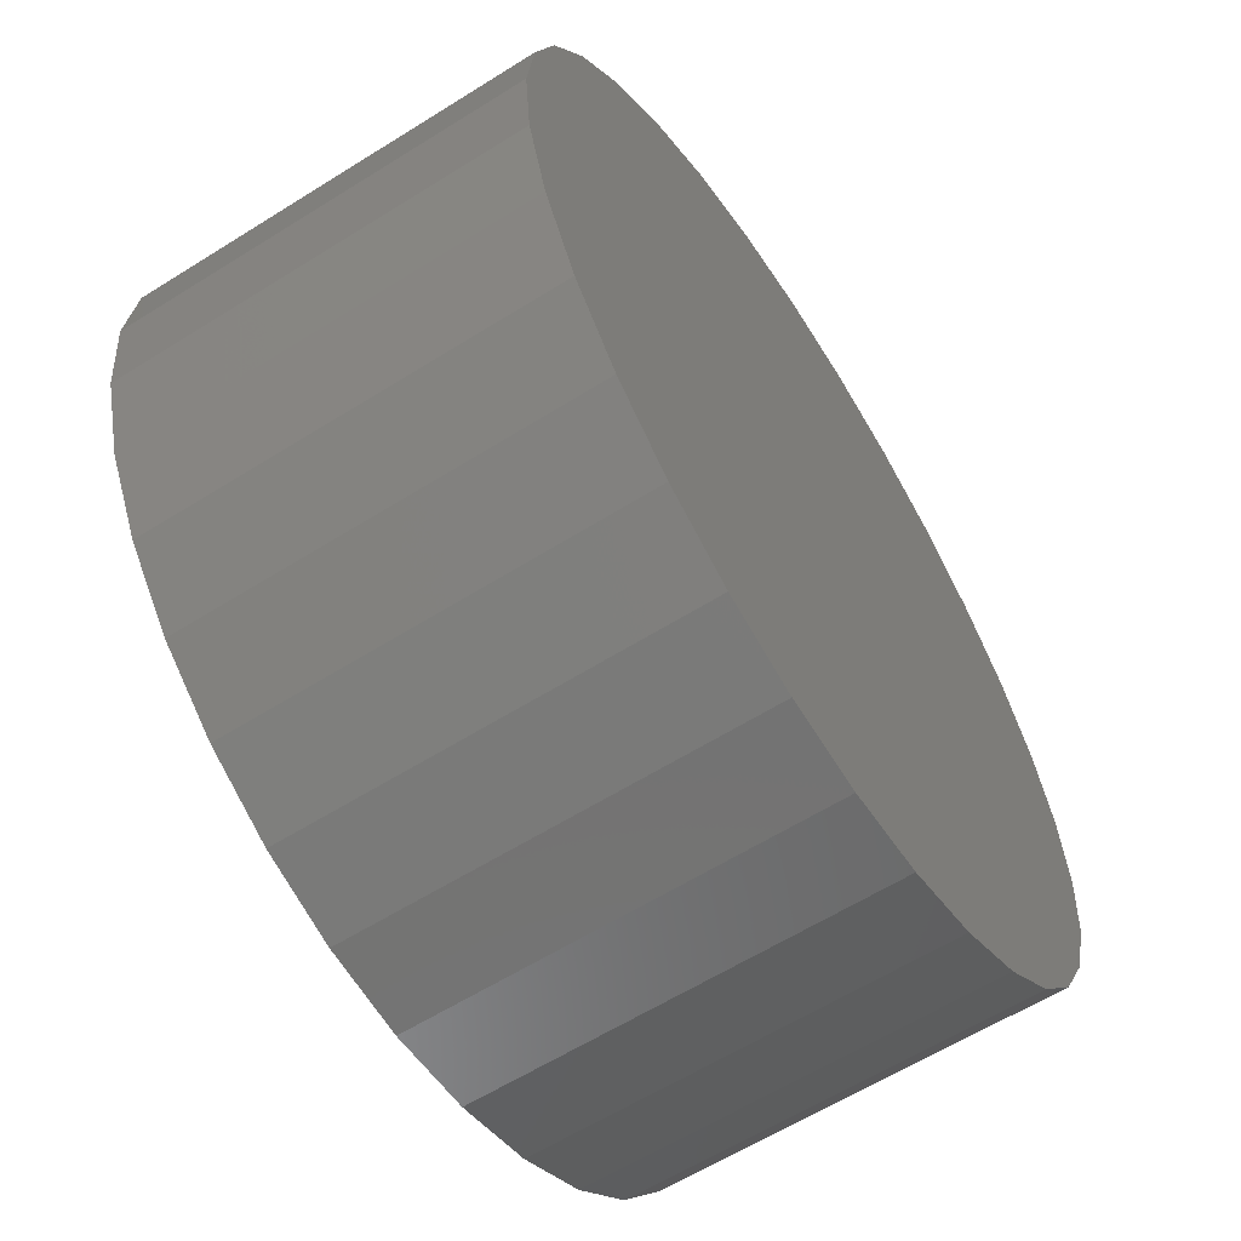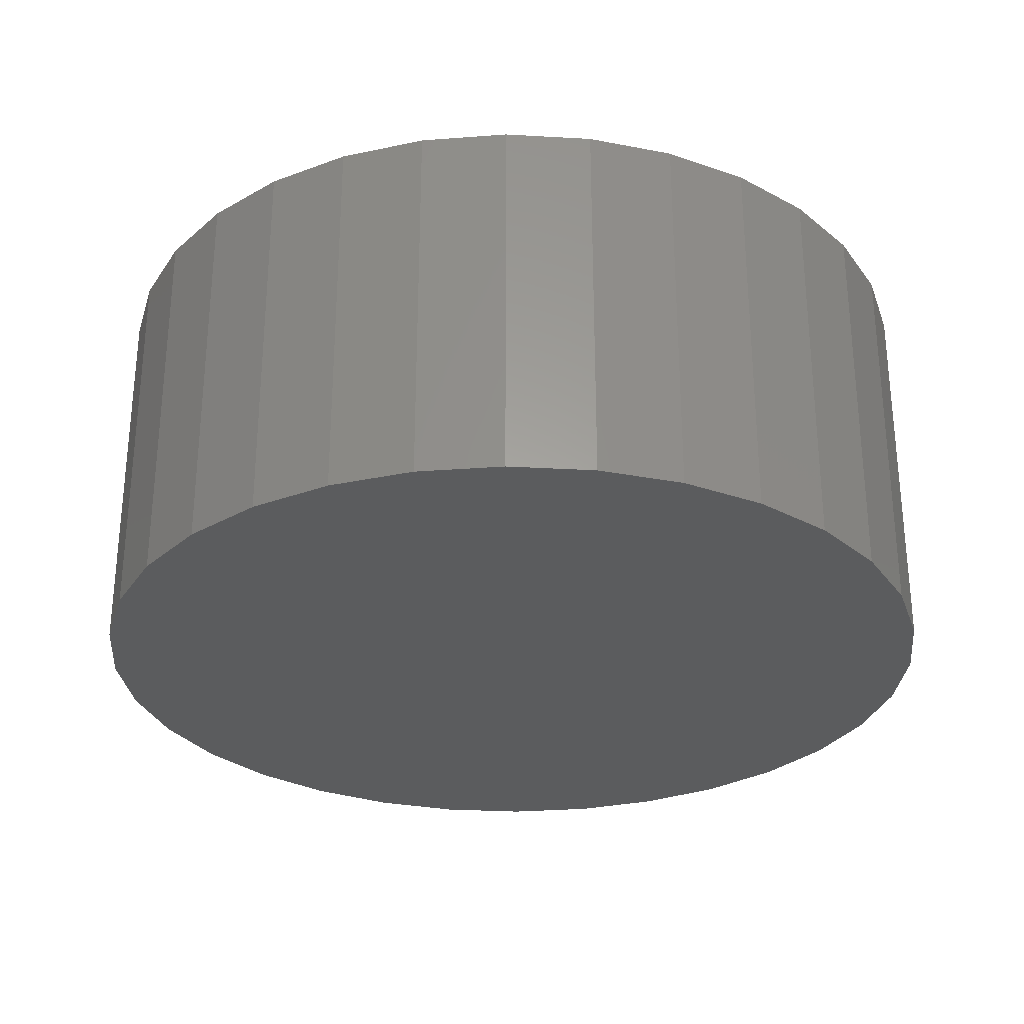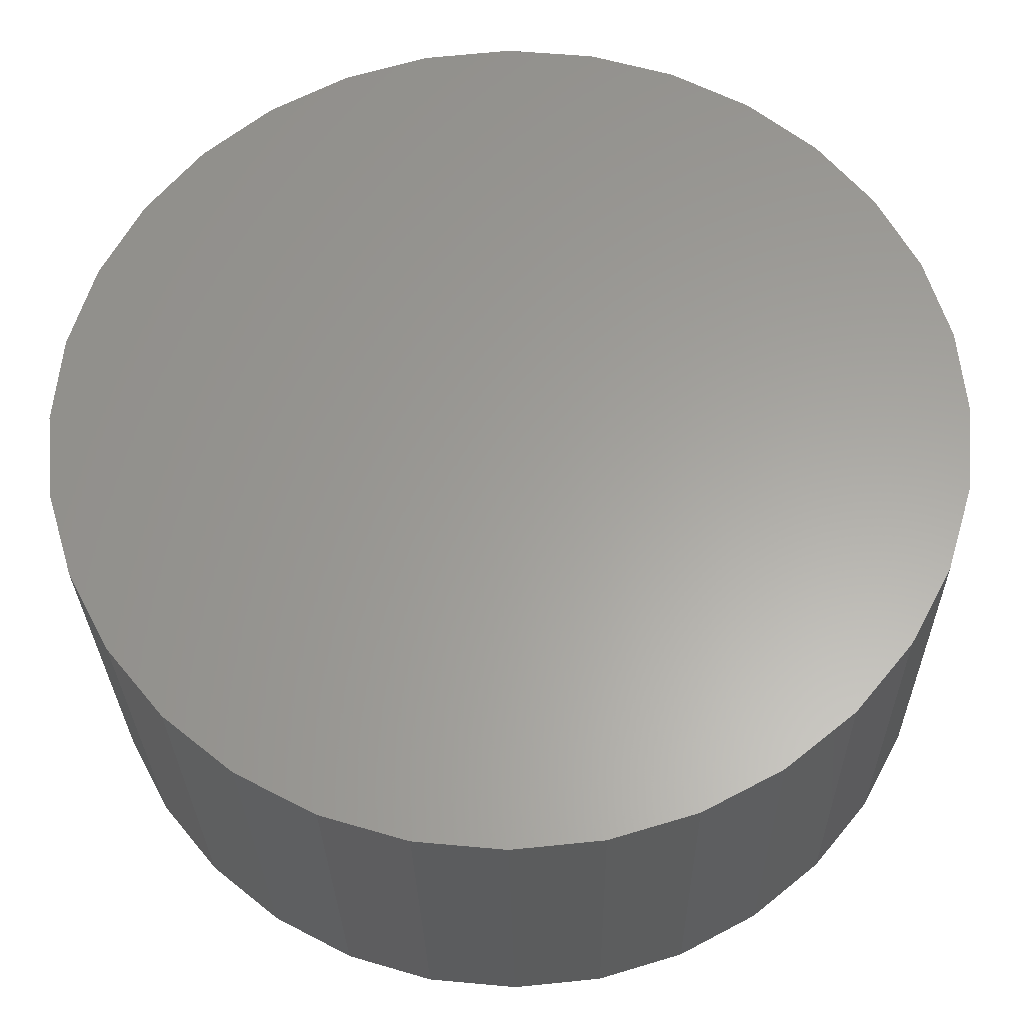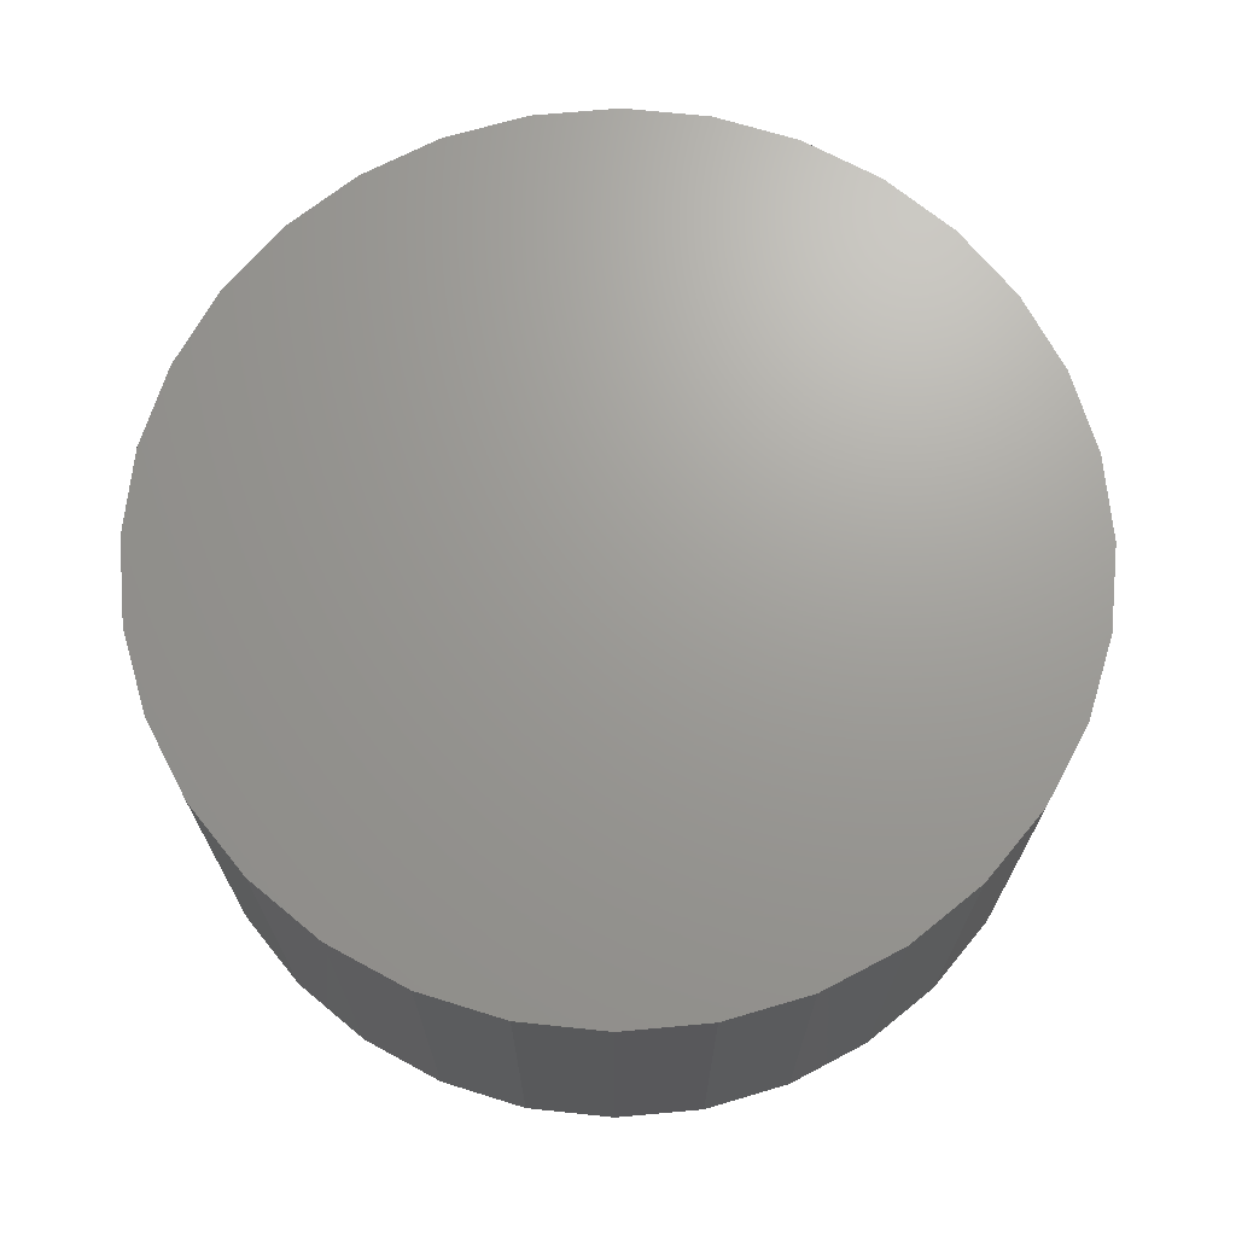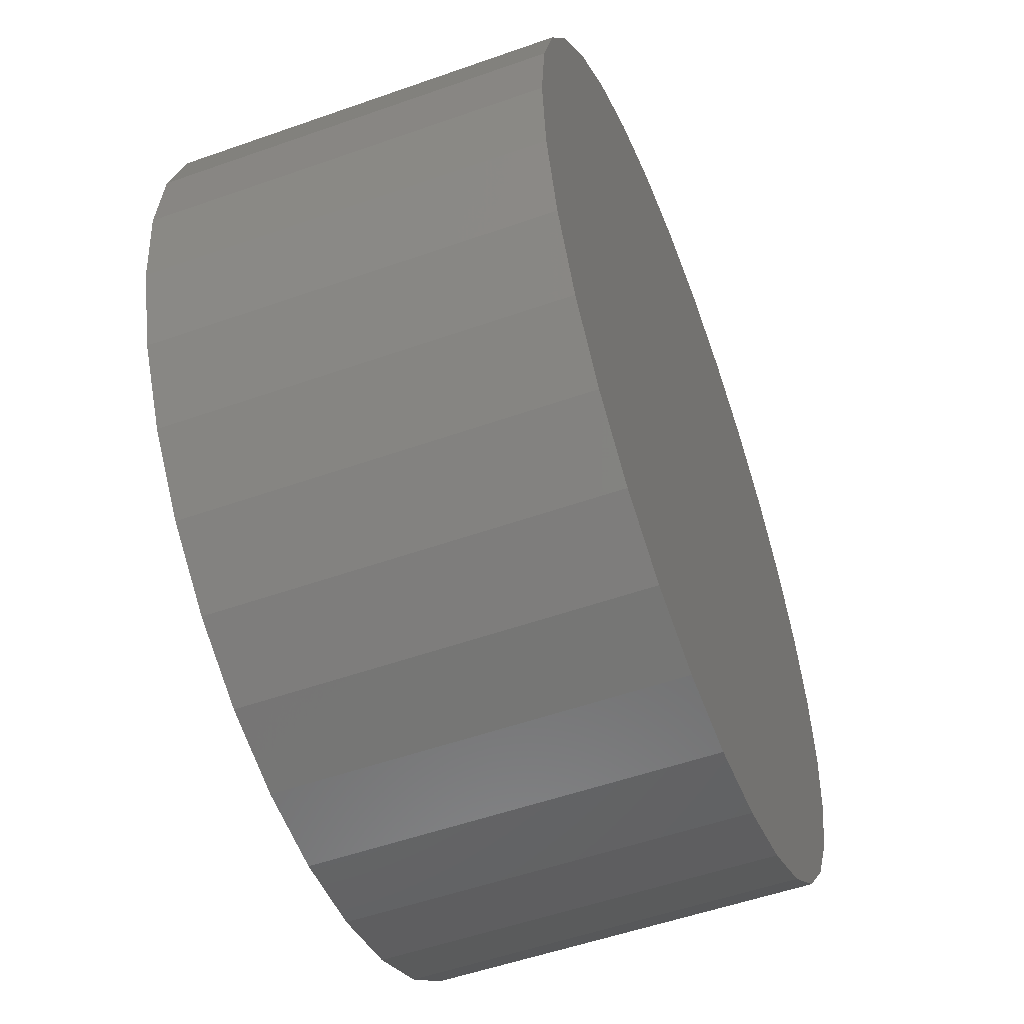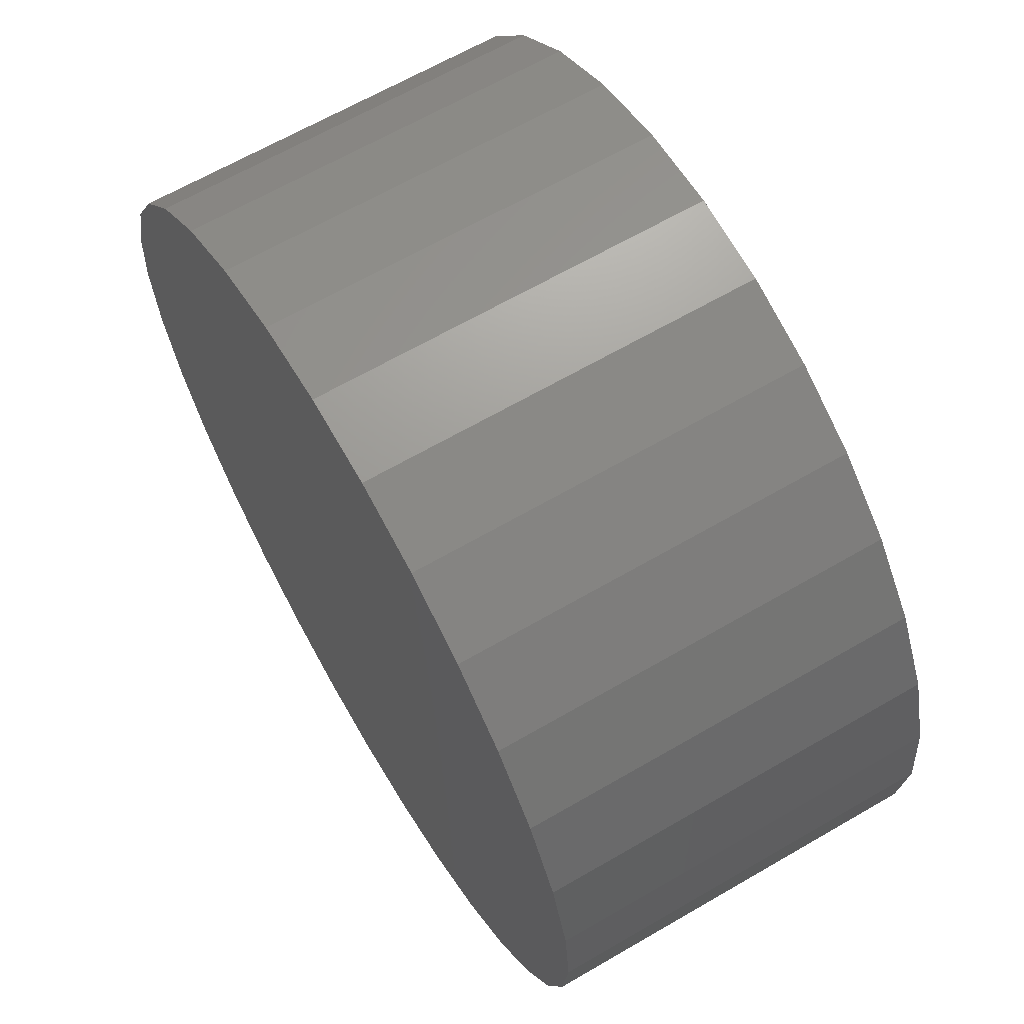
<metadata>
{"format":"stl","ext":"stl","renderer":"f3d","projection":"perspective","resolution":1024,"background":"white","views":[{"elev":-61.1,"azim":-57.4,"up":"+Z"},{"elev":-29.0,"azim":23.3,"up":"+Y"},{"elev":-28.4,"azim":-179.1,"up":"+Z"},{"elev":69.1,"azim":-112.1,"up":"+Y"},{"elev":-53.3,"azim":-69.3,"up":"+Z"},{"elev":65.2,"azim":-120.3,"up":"+Z"}]}
</metadata>
<code>
# stl→obj: 64 verts, 124 faces
v 0.01012 5.551e-17 0.4222
v 0.09248 6.466e-17 0.4141
v -0.07225 4.637e-17 0.4141
v 0.01012 5.551e-17 -0.4222
v -0.07225 4.637e-17 -0.4141
v 0.09248 6.466e-17 -0.4141
v -0.1515 3.757e-17 -0.3901
v 0.1717 7.345e-17 -0.3901
v -0.2244 2.947e-17 -0.351
v 0.2447 8.155e-17 -0.351
v -0.2884 2.237e-17 -0.2985
v 0.3087 8.866e-17 -0.2985
v -0.3409 1.654e-17 -0.2346
v 0.3612 9.449e-17 -0.2346
v -0.38 1.221e-17 -0.1616
v 0.4002 9.882e-17 -0.1616
v -0.404 9.538e-18 -0.08237
v 0.4242 1.015e-16 -0.08237
v -0.4121 8.637e-18 -6.055e-16
v 0.4323 1.024e-16 -1.658e-16
v -0.404 9.538e-18 0.08237
v 0.4242 1.015e-16 0.08237
v -0.38 1.221e-17 0.1616
v 0.4002 9.882e-17 0.1616
v -0.3409 1.654e-17 0.2346
v 0.3612 9.449e-17 0.2346
v -0.2884 2.237e-17 0.2985
v 0.3087 8.866e-17 0.2985
v -0.2244 2.947e-17 0.351
v 0.2447 8.155e-17 0.351
v -0.1515 3.757e-17 0.3901
v 0.1717 7.345e-17 0.3901
v -0.07225 -0.375 0.4141
v 0.09248 -0.375 0.4141
v 0.01012 -0.375 0.4222
v 0.1717 -0.375 0.3901
v -0.1515 -0.375 0.3901
v 0.2447 -0.375 0.351
v -0.2244 -0.375 0.351
v 0.3087 -0.375 0.2985
v -0.2884 -0.375 0.2985
v 0.3612 -0.375 0.2346
v -0.3409 -0.375 0.2346
v 0.4002 -0.375 0.1616
v -0.38 -0.375 0.1616
v 0.4242 -0.375 0.08237
v -0.404 -0.375 0.08237
v 0.4323 -0.375 -1.658e-16
v -0.4121 -0.375 -6.055e-16
v 0.4242 -0.375 -0.08237
v -0.404 -0.375 -0.08237
v 0.4002 -0.375 -0.1616
v -0.38 -0.375 -0.1616
v 0.3612 -0.375 -0.2346
v -0.3409 -0.375 -0.2346
v 0.3087 -0.375 -0.2985
v -0.2884 -0.375 -0.2985
v 0.2447 -0.375 -0.351
v -0.2244 -0.375 -0.351
v 0.1717 -0.375 -0.3901
v -0.1515 -0.375 -0.3901
v 0.09248 -0.375 -0.4141
v -0.07225 -0.375 -0.4141
v 0.01012 -0.375 -0.4222
f 1 2 3
f 4 5 6
f 6 5 7
f 6 7 8
f 8 7 9
f 8 9 10
f 10 9 11
f 10 11 12
f 12 11 13
f 12 13 14
f 14 13 15
f 14 15 16
f 16 15 17
f 16 17 18
f 18 17 19
f 18 19 20
f 20 19 21
f 20 21 22
f 22 21 23
f 22 23 24
f 24 23 25
f 24 25 26
f 26 25 27
f 26 27 28
f 28 27 29
f 28 29 30
f 30 29 31
f 30 31 32
f 32 31 3
f 32 3 2
f 33 34 35
f 34 33 36
f 36 33 37
f 36 37 38
f 38 37 39
f 38 39 40
f 40 39 41
f 40 41 42
f 42 41 43
f 42 43 44
f 44 43 45
f 44 45 46
f 46 45 47
f 46 47 48
f 48 47 49
f 48 49 50
f 50 49 51
f 50 51 52
f 52 51 53
f 52 53 54
f 54 53 55
f 54 55 56
f 56 55 57
f 56 57 58
f 58 57 59
f 58 59 60
f 60 59 61
f 60 61 62
f 62 61 63
f 62 63 64
f 20 48 18
f 18 48 50
f 18 50 16
f 16 50 52
f 16 52 14
f 14 52 54
f 14 54 12
f 12 54 56
f 12 56 10
f 10 56 58
f 10 58 8
f 8 58 60
f 8 60 6
f 6 60 62
f 6 62 4
f 4 62 64
f 4 64 5
f 5 64 63
f 5 63 7
f 7 63 61
f 7 61 9
f 9 61 59
f 9 59 11
f 11 59 57
f 11 57 13
f 13 57 55
f 13 55 15
f 15 55 53
f 15 53 17
f 17 53 51
f 17 51 19
f 19 51 49
f 19 49 21
f 21 49 47
f 21 47 23
f 23 47 45
f 23 45 25
f 25 45 43
f 25 43 27
f 27 43 41
f 27 41 29
f 29 41 39
f 29 39 31
f 31 39 37
f 31 37 3
f 3 37 33
f 3 33 1
f 1 33 35
f 1 35 2
f 2 35 34
f 2 34 32
f 32 34 36
f 32 36 30
f 30 36 38
f 30 38 28
f 28 38 40
f 28 40 26
f 26 40 42
f 26 42 24
f 24 42 44
f 24 44 22
f 22 44 46
f 22 46 20
f 20 46 48

</code>
